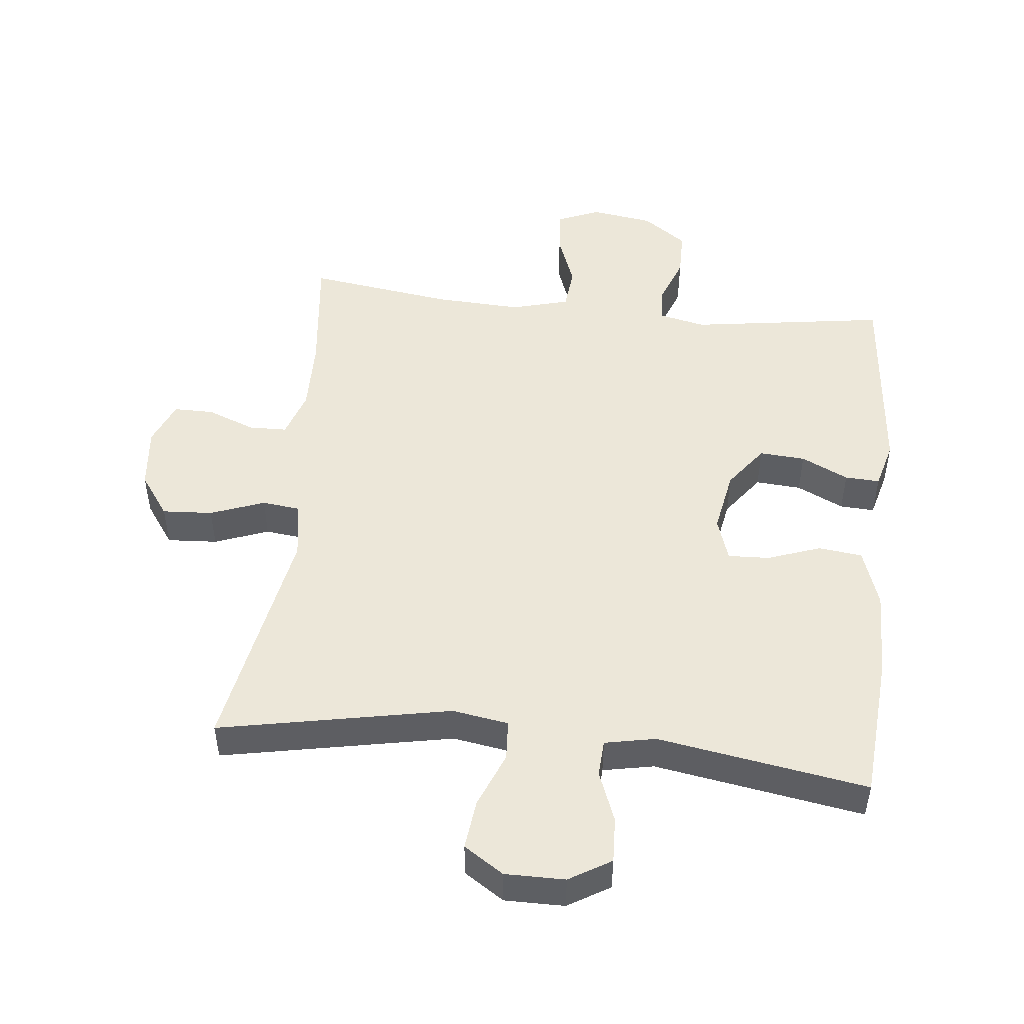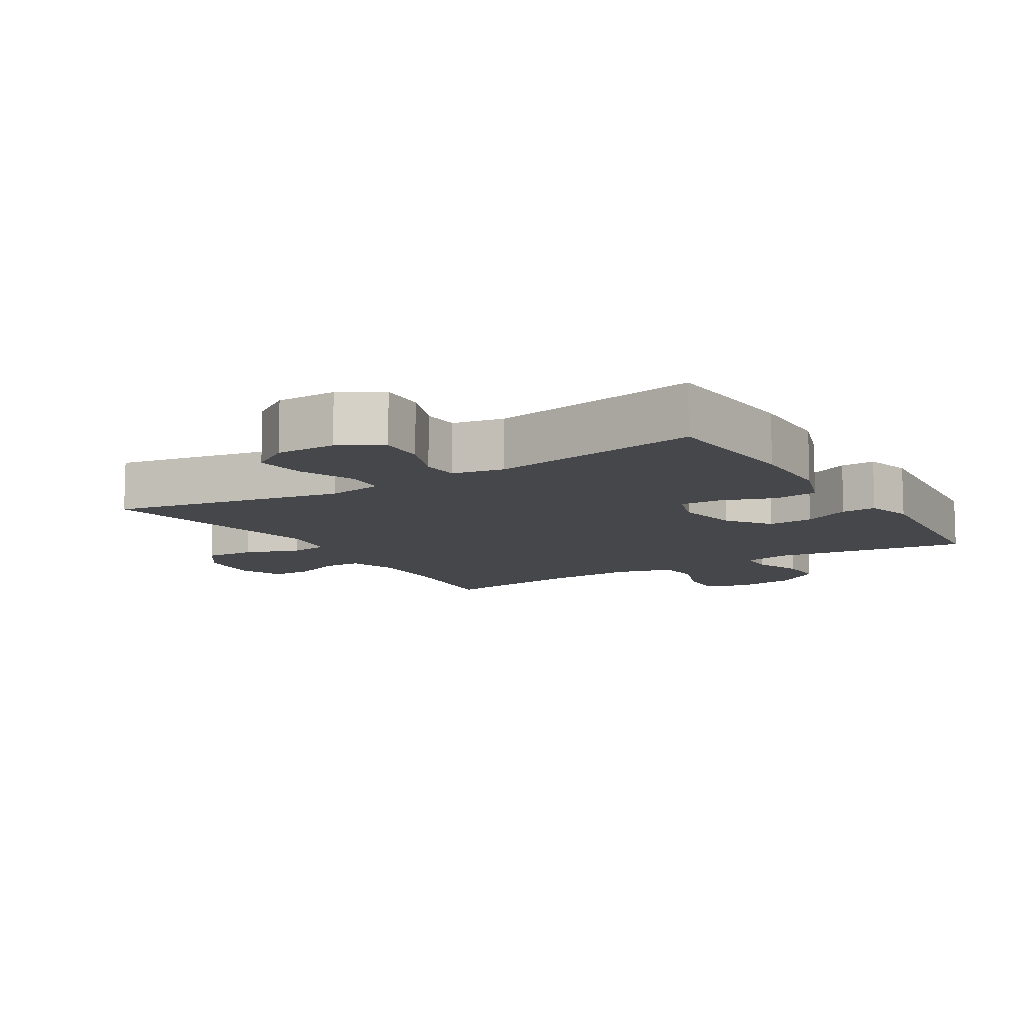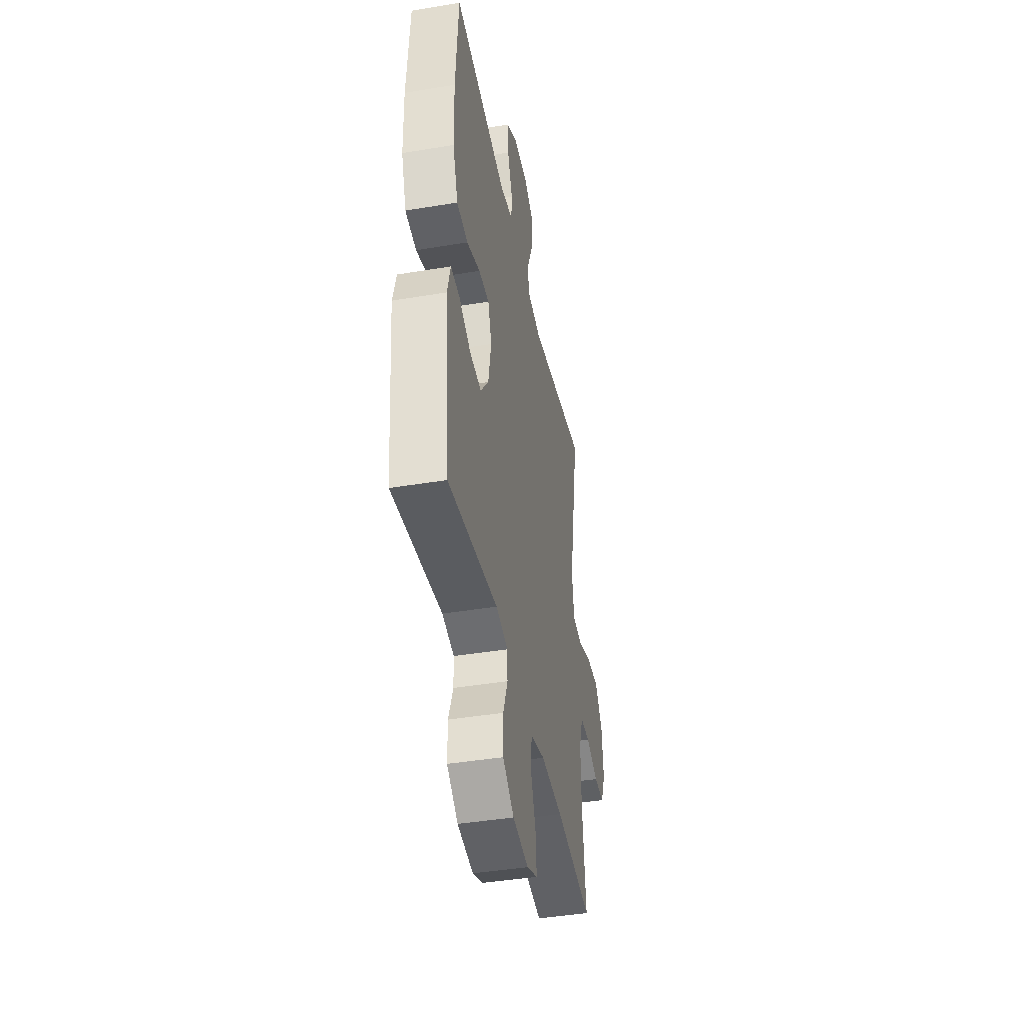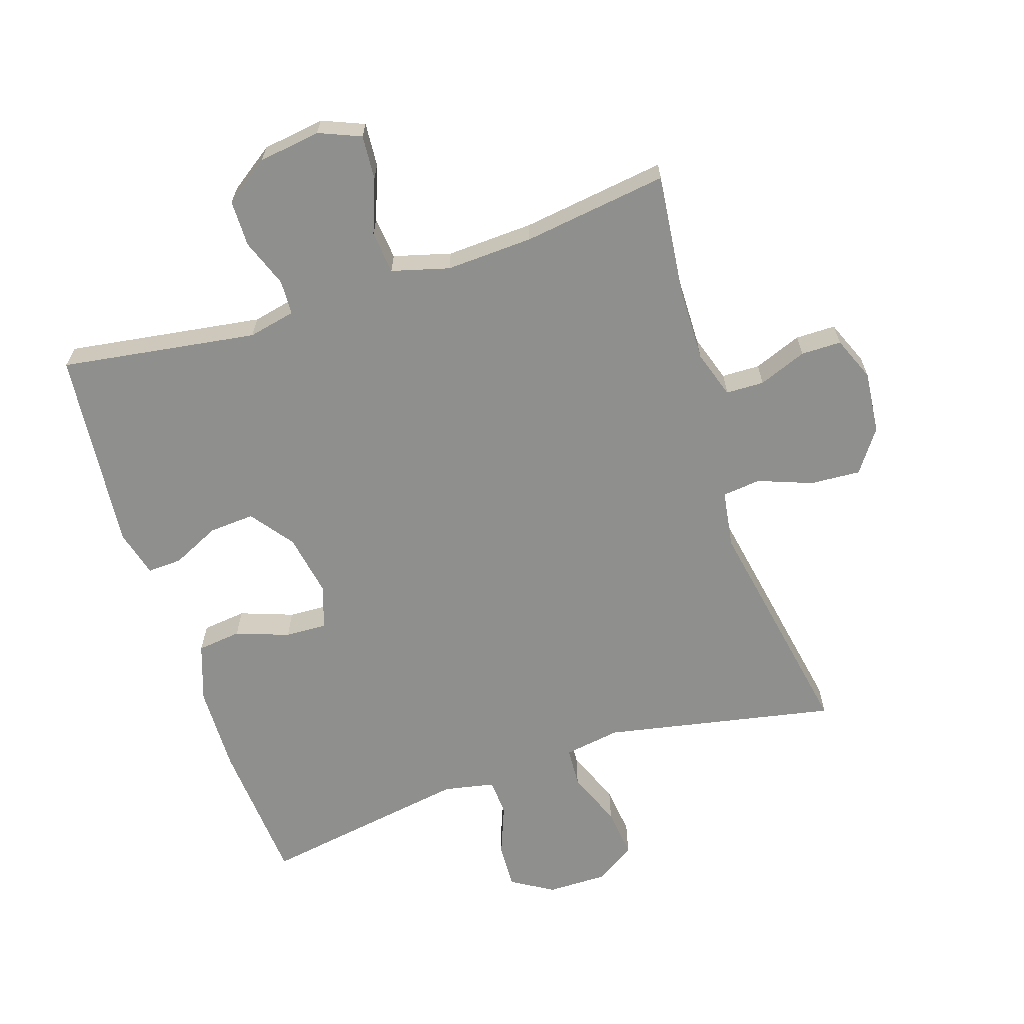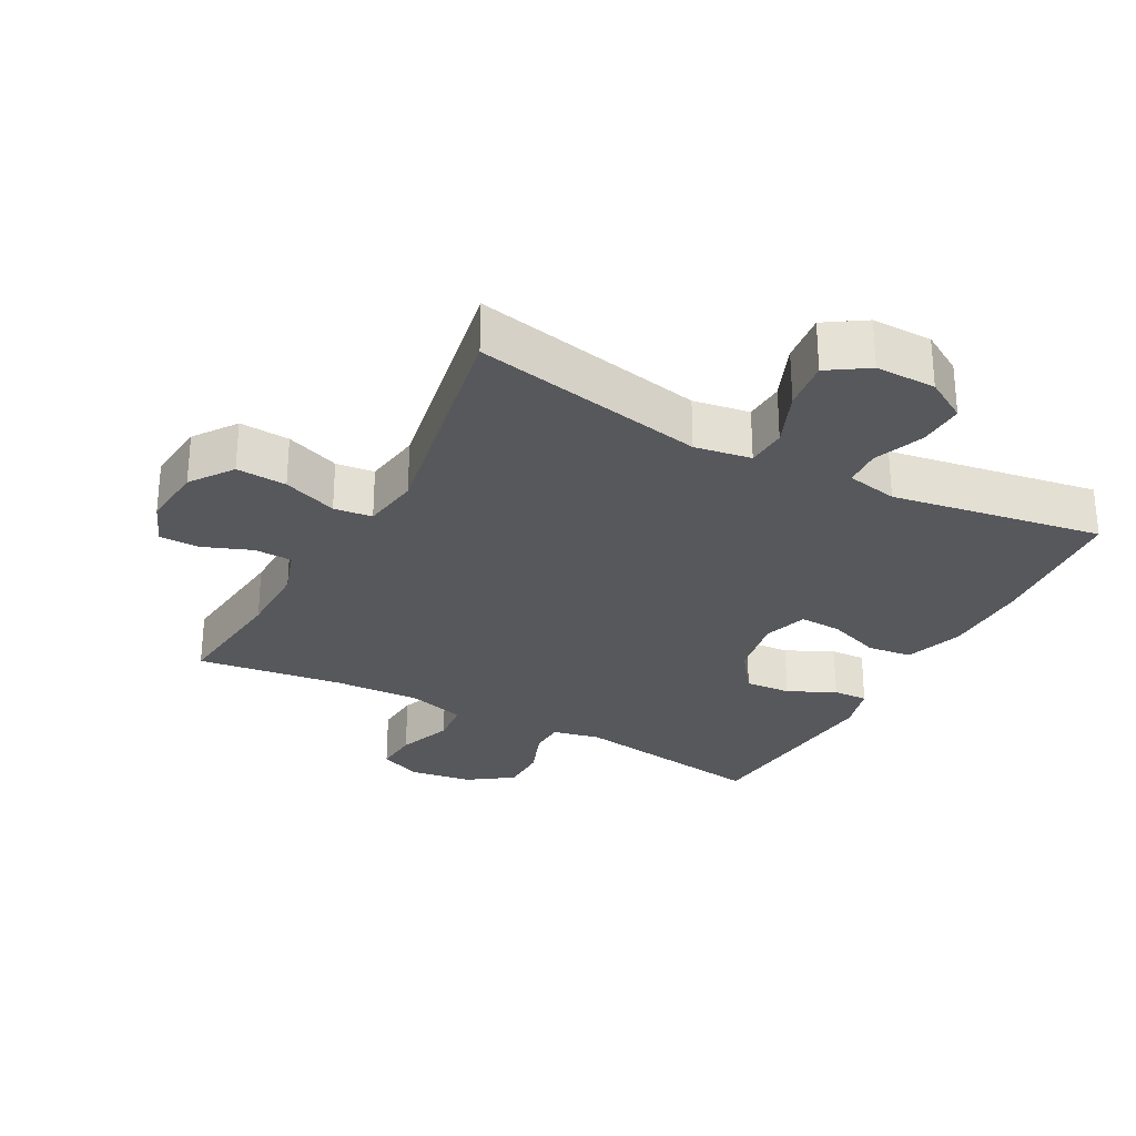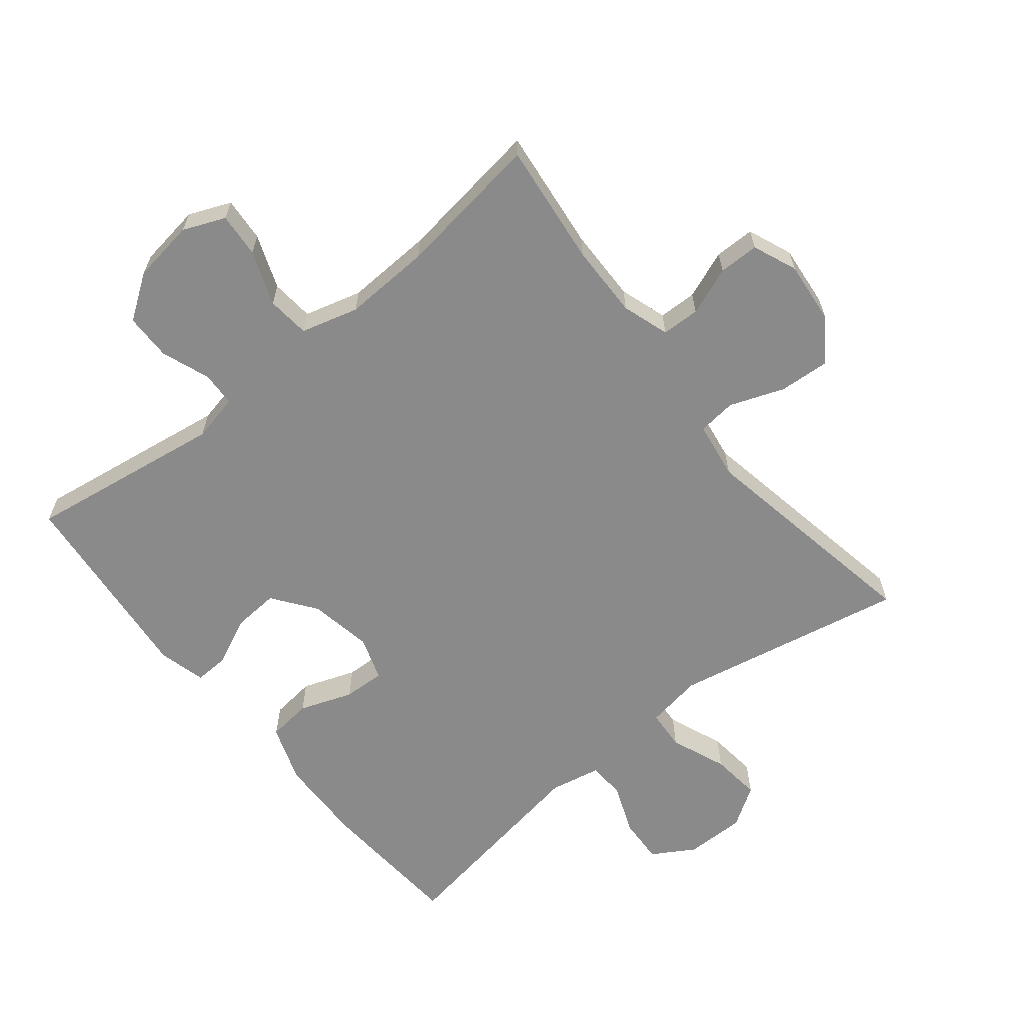
<metadata>
{"format":"obj","ext":"obj","renderer":"f3d","projection":"perspective","resolution":1024,"background":"white","views":[{"elev":49.6,"azim":6.2,"up":"+Y"},{"elev":-10.6,"azim":31.8,"up":"+Y"},{"elev":-42.4,"azim":101.3,"up":"+Z"},{"elev":-65.3,"azim":-161.9,"up":"+Y"},{"elev":-28.8,"azim":-28.2,"up":"+Y"},{"elev":-63.5,"azim":-141.2,"up":"+Y"}]}
</metadata>
<code>
o path3654
v 0.5549 0.0375 -0.1774
v 0.5354 0.0375 -0.1044
v 0.4816 0.0375 -0.1069
v 0.4084 0.0375 -0.1415
v 0.3374 0.0375 -0.1464
v 0.2878 0.0375 -0.07972
v 0.27 0.0375 0.01785
v 0.2925 0.0375 0.0853
v 0.3572 0.0375 0.08245
v 0.4393 0.0375 0.05281
v 0.5075 0.0375 0.06078
v 0.5387 0.0375 0.1506
v 0.5416 0.0375 0.2861
v 0.5248 0.0375 0.5114
v 0.1985 0.0375 0.4584
v 0.1194 0.0375 0.4742
v 0.1162 0.0375 0.5314
v 0.1467 0.0375 0.6096
v 0.15 0.0375 0.6803
v 0.0851 0.0375 0.7193
v -0.008141 0.0375 0.7199
v -0.06988 0.0375 0.6799
v -0.06108 0.0375 0.6028
v -0.02603 0.0375 0.5164
v -0.02987 0.0375 0.4542
v -0.1174 0.0375 0.4403
v -0.4769 0.0375 0.5114
v -0.4104 0.0375 0.1504
v -0.424 0.0375 0.06115
v -0.4835 0.0375 0.05445
v -0.5674 0.0375 0.08592
v -0.6454 0.0375 0.0909
v -0.6922 0.0375 0.02553
v -0.7018 0.0375 -0.07123
v -0.6735 0.0375 -0.1397
v -0.611 0.0375 -0.1399
v -0.5367 0.0375 -0.1112
v -0.4777 0.0375 -0.1127
v -0.4536 0.0375 -0.1858
v -0.4553 0.0375 -0.2995
v -0.4769 0.0375 -0.4905
v -0.2518 0.0375 -0.4593
v -0.1168 0.0375 -0.4532
v -0.0278 0.0375 -0.4777
v -0.02124 0.0375 -0.544
v -0.05276 0.0375 -0.628
v -0.05785 0.0375 -0.6967
v 0.007357 0.0375 -0.7238
v 0.104 0.0375 -0.7098
v 0.1726 0.0375 -0.6617
v 0.1732 0.0375 -0.5896
v 0.1452 0.0375 -0.5146
v 0.1473 0.0375 -0.4608
v 0.2205 0.0375 -0.445
v 0.5248 0.0375 -0.4905
v 0.5549 -0.0375 -0.1774
v 0.5354 -0.0375 -0.1044
v 0.4816 -0.0375 -0.1069
v 0.4084 -0.0375 -0.1415
v 0.3374 -0.0375 -0.1464
v 0.2878 -0.0375 -0.07972
v 0.27 -0.0375 0.01785
v 0.2925 -0.0375 0.0853
v 0.3572 -0.0375 0.08245
v 0.4393 -0.0375 0.05281
v 0.5075 -0.0375 0.06078
v 0.5387 -0.0375 0.1506
v 0.5416 -0.0375 0.2861
v 0.5248 -0.0375 0.5114
v 0.1985 -0.0375 0.4584
v 0.1194 -0.0375 0.4742
v 0.1162 -0.0375 0.5314
v 0.1467 -0.0375 0.6096
v 0.15 -0.0375 0.6803
v 0.0851 -0.0375 0.7193
v -0.008141 -0.0375 0.7199
v -0.06988 -0.0375 0.6799
v -0.06108 -0.0375 0.6028
v -0.02603 -0.0375 0.5164
v -0.02987 -0.0375 0.4542
v -0.1174 -0.0375 0.4403
v -0.4769 -0.0375 0.5114
v -0.4104 -0.0375 0.1504
v -0.424 -0.0375 0.06115
v -0.4835 -0.0375 0.05445
v -0.5674 -0.0375 0.08592
v -0.6454 -0.0375 0.0909
v -0.6922 -0.0375 0.02553
v -0.7018 -0.0375 -0.07123
v -0.6735 -0.0375 -0.1397
v -0.611 -0.0375 -0.1399
v -0.5367 -0.0375 -0.1112
v -0.4777 -0.0375 -0.1127
v -0.4536 -0.0375 -0.1858
v -0.4553 -0.0375 -0.2995
v -0.4769 -0.0375 -0.4905
v -0.2518 -0.0375 -0.4593
v -0.1168 -0.0375 -0.4532
v -0.0278 -0.0375 -0.4777
v -0.02124 -0.0375 -0.544
v -0.05276 -0.0375 -0.628
v -0.05785 -0.0375 -0.6967
v 0.007357 -0.0375 -0.7238
v 0.104 -0.0375 -0.7098
v 0.1726 -0.0375 -0.6617
v 0.1732 -0.0375 -0.5896
v 0.1452 -0.0375 -0.5146
v 0.1473 -0.0375 -0.4608
v 0.2205 -0.0375 -0.445
v 0.5248 -0.0375 -0.4905
v 0.5549 0.0375 -0.1774
v 0.5354 0.0375 -0.1044
v 0.5354 0.0375 -0.1044
v 0.5387 0.0375 0.1506
v 0.5416 0.0375 0.2861
v 0.5075 0.0375 0.06078
v 0.5075 0.0375 0.06078
v 0.4816 0.0375 -0.1069
v 0.5248 0.0375 -0.4905
v 0.5248 0.0375 -0.4905
v 0.5248 0.0375 0.5114
v 0.5248 0.0375 0.5114
v 0.4393 0.0375 0.05281
v 0.4084 0.0375 -0.1415
v 0.3572 0.0375 0.08245
v 0.3374 0.0375 -0.1464
v 0.2925 0.0375 0.0853
v 0.2925 0.0375 0.0853
v 0.2878 0.0375 -0.07972
v 0.2205 0.0375 -0.445
v 0.1985 0.0375 0.4584
v 0.27 0.0375 0.01785
v 0.1473 0.0375 -0.4608
v 0.1473 0.0375 -0.4608
v 0.1194 0.0375 0.4742
v 0.1194 0.0375 0.4742
v 0.1726 0.0375 -0.6617
v 0.1732 0.0375 -0.5896
v 0.1452 0.0375 -0.5146
v 0.104 0.0375 -0.7098
v 0.1467 0.0375 0.6096
v 0.15 0.0375 0.6803
v 0.15 0.0375 0.6803
v 0.0851 0.0375 0.7193
v 0.1162 0.0375 0.5314
v 0.007357 0.0375 -0.7238
v -0.008141 0.0375 0.7199
v -0.05785 0.0375 -0.6967
v -0.05785 0.0375 -0.6967
v -0.06988 0.0375 0.6799
v -0.06988 0.0375 0.6799
v -0.05276 0.0375 -0.628
v -0.02124 0.0375 -0.544
v -0.0278 0.0375 -0.4777
v -0.0278 0.0375 -0.4777
v -0.02603 0.0375 0.5164
v -0.02987 0.0375 0.4542
v -0.02987 0.0375 0.4542
v -0.06108 0.0375 0.6028
v -0.1168 0.0375 -0.4532
v -0.1174 0.0375 0.4403
v -0.2518 0.0375 -0.4593
v -0.4769 0.0375 -0.4905
v -0.4769 0.0375 -0.4905
v -0.4104 0.0375 0.1504
v -0.424 0.0375 0.06115
v -0.424 0.0375 0.06115
v -0.4536 0.0375 -0.1858
v -0.4553 0.0375 -0.2995
v -0.4835 0.0375 0.05445
v -0.4769 0.0375 0.5114
v -0.4769 0.0375 0.5114
v -0.4777 0.0375 -0.1127
v -0.4777 0.0375 -0.1127
v -0.5367 0.0375 -0.1112
v -0.5674 0.0375 0.08592
v -0.611 0.0375 -0.1399
v -0.6454 0.0375 0.0909
v -0.6735 0.0375 -0.1397
v -0.6735 0.0375 -0.1397
v -0.6922 0.0375 0.02553
v -0.7018 0.0375 -0.07123
v 0.5549 -0.0375 -0.1774
v 0.5354 -0.0375 -0.1044
v 0.5354 -0.0375 -0.1044
v 0.5387 -0.0375 0.1506
v 0.5416 -0.0375 0.2861
v 0.5075 -0.0375 0.06078
v 0.5075 -0.0375 0.06078
v 0.4816 -0.0375 -0.1069
v 0.5248 -0.0375 -0.4905
v 0.5248 -0.0375 -0.4905
v 0.5248 -0.0375 0.5114
v 0.5248 -0.0375 0.5114
v 0.4393 -0.0375 0.05281
v 0.4084 -0.0375 -0.1415
v 0.3572 -0.0375 0.08245
v 0.3374 -0.0375 -0.1464
v 0.2925 -0.0375 0.0853
v 0.2925 -0.0375 0.0853
v 0.2878 -0.0375 -0.07972
v 0.2205 -0.0375 -0.445
v 0.1985 -0.0375 0.4584
v 0.27 -0.0375 0.01785
v 0.1473 -0.0375 -0.4608
v 0.1473 -0.0375 -0.4608
v 0.1194 -0.0375 0.4742
v 0.1194 -0.0375 0.4742
v 0.1726 -0.0375 -0.6617
v 0.1732 -0.0375 -0.5896
v 0.1452 -0.0375 -0.5146
v 0.104 -0.0375 -0.7098
v 0.1467 -0.0375 0.6096
v 0.15 -0.0375 0.6803
v 0.15 -0.0375 0.6803
v 0.0851 -0.0375 0.7193
v 0.1162 -0.0375 0.5314
v 0.007357 -0.0375 -0.7238
v -0.008141 -0.0375 0.7199
v -0.05785 -0.0375 -0.6967
v -0.05785 -0.0375 -0.6967
v -0.06988 -0.0375 0.6799
v -0.06988 -0.0375 0.6799
v -0.05276 -0.0375 -0.628
v -0.02124 -0.0375 -0.544
v -0.0278 -0.0375 -0.4777
v -0.0278 -0.0375 -0.4777
v -0.02603 -0.0375 0.5164
v -0.02987 -0.0375 0.4542
v -0.02987 -0.0375 0.4542
v -0.06108 -0.0375 0.6028
v -0.1168 -0.0375 -0.4532
v -0.1174 -0.0375 0.4403
v -0.2518 -0.0375 -0.4593
v -0.4769 -0.0375 -0.4905
v -0.4769 -0.0375 -0.4905
v -0.4104 -0.0375 0.1504
v -0.424 -0.0375 0.06115
v -0.424 -0.0375 0.06115
v -0.4536 -0.0375 -0.1858
v -0.4553 -0.0375 -0.2995
v -0.4835 -0.0375 0.05445
v -0.4769 -0.0375 0.5114
v -0.4769 -0.0375 0.5114
v -0.4777 -0.0375 -0.1127
v -0.4777 -0.0375 -0.1127
v -0.5367 -0.0375 -0.1112
v -0.5674 -0.0375 0.08592
v -0.611 -0.0375 -0.1399
v -0.6454 -0.0375 0.0909
v -0.6735 -0.0375 -0.1397
v -0.6735 -0.0375 -0.1397
v -0.6922 -0.0375 0.02553
v -0.7018 -0.0375 -0.07123
f 237 233 243
f 198 202 196
f 250 253 248
f 240 234 232
f 226 211 205
f 225 212 210
f 205 202 201
f 247 254 249
f 237 204 233
f 191 196 202
f 241 234 240
f 233 204 229
f 187 197 186
f 190 183 184
f 247 245 242
f 207 199 203
f 228 217 231
f 231 219 222
f 217 213 231
f 203 187 193
f 245 240 238
f 220 218 224
f 186 197 195
f 216 231 213
f 186 195 188
f 231 216 219
f 225 211 226
f 254 247 253
f 240 232 238
f 199 197 187
f 242 245 238
f 238 204 237
f 196 183 190
f 203 199 187
f 226 201 232
f 204 232 201
f 251 249 254
f 248 247 242
f 224 212 225
f 253 247 248
f 229 199 207
f 229 204 199
f 234 241 235
f 238 232 204
f 226 205 201
f 183 196 191
f 216 213 214
f 218 212 224
f 201 202 198
f 228 207 217
f 209 210 212
f 211 225 210
f 229 207 228
f 1 113 185 56
f 12 13 68 67
f 117 12 67 189
f 2 3 58 57
f 120 1 56 192
f 13 122 194 68
f 10 11 66 65
f 3 4 59 58
f 9 10 65 64
f 4 5 60 59
f 128 9 64 200
f 5 6 61 60
f 54 55 110 109
f 14 15 70 69
f 7 8 63 62
f 6 7 62 61
f 134 54 109 206
f 15 136 208 70
f 50 51 106 105
f 51 52 107 106
f 49 50 105 104
f 18 143 215 73
f 19 20 75 74
f 52 53 108 107
f 17 18 73 72
f 16 17 72 71
f 48 49 104 103
f 20 21 76 75
f 149 48 103 221
f 21 151 223 76
f 46 47 102 101
f 45 46 101 100
f 155 45 100 227
f 24 158 230 79
f 23 24 79 78
f 22 23 78 77
f 43 44 99 98
f 25 26 81 80
f 42 43 98 97
f 164 42 97 236
f 28 167 239 83
f 39 40 95 94
f 29 30 85 84
f 172 28 83 244
f 26 27 82 81
f 174 39 94 246
f 40 41 96 95
f 37 38 93 92
f 30 31 86 85
f 36 37 92 91
f 31 32 87 86
f 180 36 91 252
f 32 33 88 87
f 34 35 90 89
f 33 34 89 88
f 165 171 161
f 126 124 130
f 178 176 181
f 168 160 162
f 154 133 139
f 153 138 140
f 133 129 130
f 175 177 182
f 165 161 132
f 119 130 124
f 169 168 162
f 161 157 132
f 115 114 125
f 118 112 111
f 175 170 173
f 135 131 127
f 156 159 145
f 159 150 147
f 145 159 141
f 131 121 115
f 173 166 168
f 148 152 146
f 114 123 125
f 144 141 159
f 114 116 123
f 159 147 144
f 153 154 139
f 182 181 175
f 168 166 160
f 127 115 125
f 170 166 173
f 166 165 132
f 124 118 111
f 131 115 127
f 154 160 129
f 132 129 160
f 179 182 177
f 176 170 175
f 152 153 140
f 181 176 175
f 157 135 127
f 157 127 132
f 162 163 169
f 166 132 160
f 154 129 133
f 111 119 124
f 144 142 141
f 146 152 140
f 129 126 130
f 156 145 135
f 137 140 138
f 139 138 153
f 157 156 135

</code>
